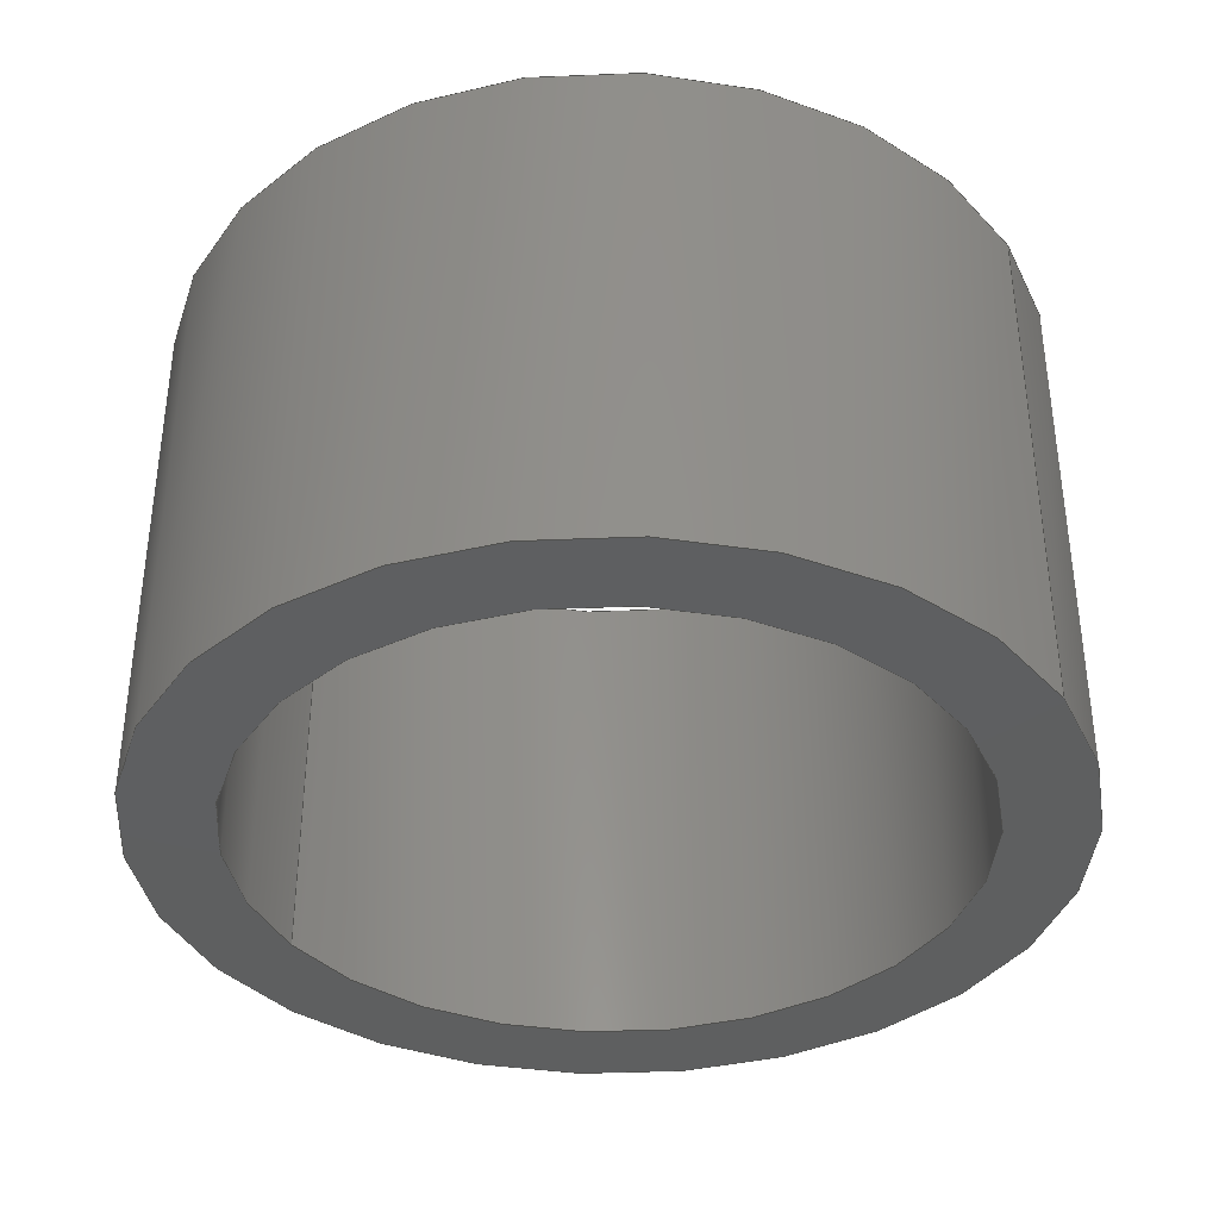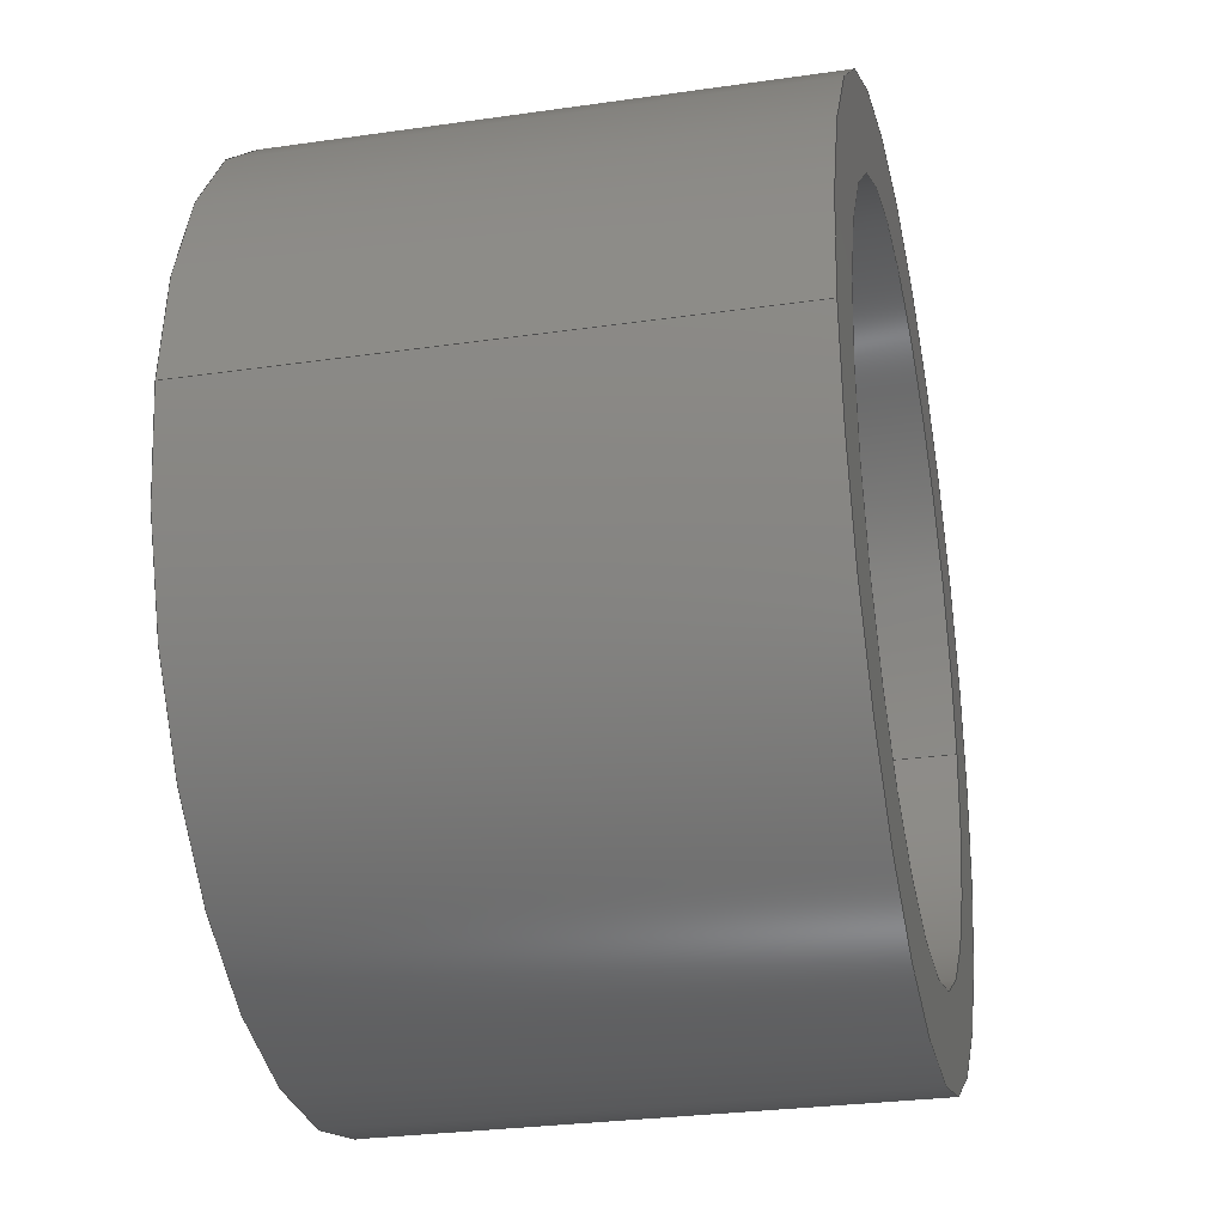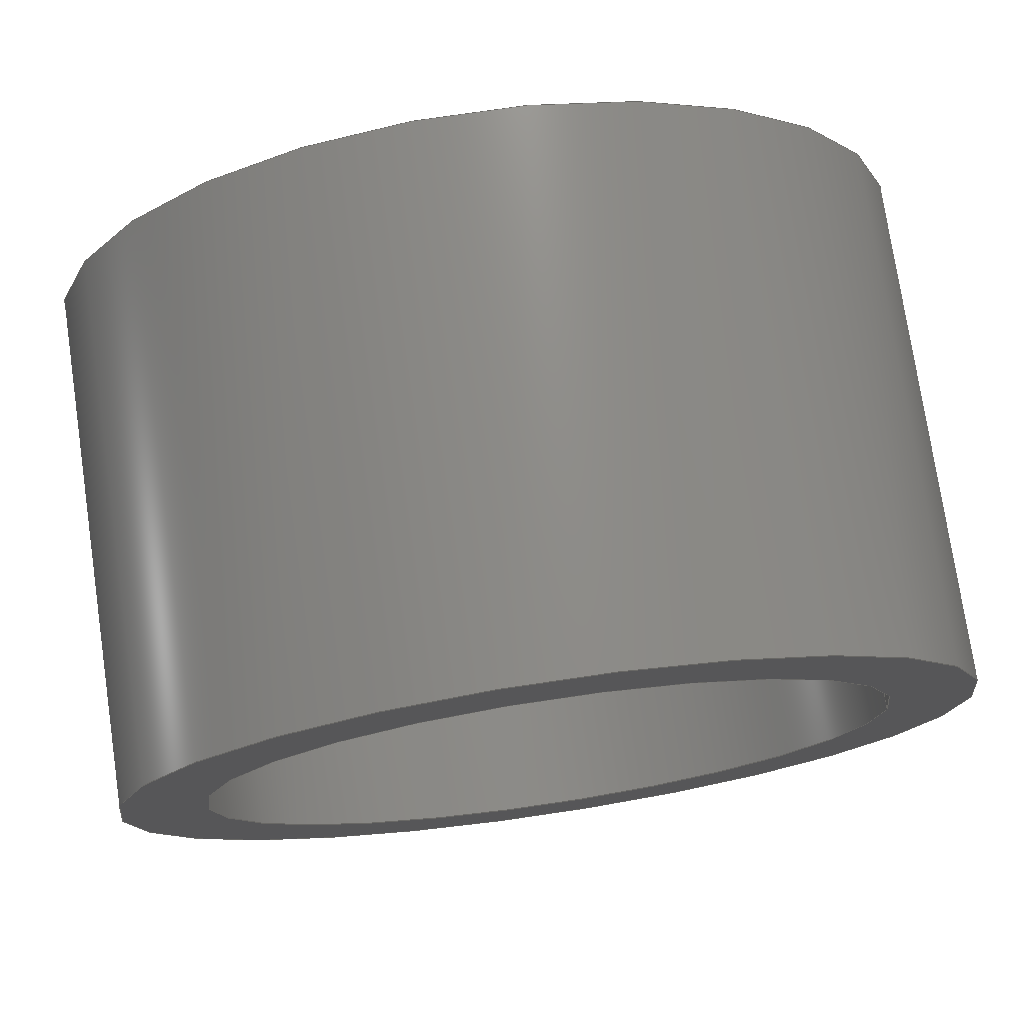
<metadata>
{"format":"step","ext":"step","renderer":"f3d","projection":"perspective","resolution":1024,"background":"white","views":[{"elev":-37.3,"azim":-149.3,"up":"+Z"},{"elev":-28.4,"azim":102.2,"up":"+Y"},{"elev":75.6,"azim":171.6,"up":"+Y"}]}
</metadata>
<code>
ISO-10303-21;
DATA;
#1 = DIRECTION ( 'NONE',  ( -0, -0, -1 ) ) ;
#2 = EDGE_CURVE ( 'NONE', #216, #222, #47, .T. ) ;
#3 = DIRECTION ( 'NONE',  ( -0, -0, -1 ) ) ;
#4 = ADVANCED_FACE ( 'NONE', ( #234 ), #94, .F. ) ;
#5 = ORIENTED_EDGE ( 'NONE', *, *, #103, .T. ) ;
#6 = EDGE_CURVE ( 'NONE', #172, #173, #83, .T. ) ;
#7 = PERSON_AND_ORGANIZATION ( #20, #139 ) ;
#8 = DIRECTION ( 'NONE',  ( 1, 0, 0 ) ) ;
#9 = DIRECTION ( 'NONE',  ( 1, 0, 0 ) ) ;
#10 = APPROVAL ( #131, 'UNSPECIFIED' ) ;
#11 = DIRECTION ( 'NONE',  ( 0, 0, 1 ) ) ;
#12 = ORIENTED_EDGE ( 'NONE', *, *, #175, .T. ) ;
#13 = ORIENTED_EDGE ( 'NONE', *, *, #158, .T. ) ;
#14 = CIRCLE ( 'NONE', #31, 5 ) ;
#15 = PERSON_AND_ORGANIZATION_ROLE ( 'design_owner' ) ;
#16 = APPROVAL_ROLE ( '' ) ;
#17 = AXIS2_PLACEMENT_3D ( 'NONE', #33, #90, #144 ) ;
#18 = APPROVAL_PERSON_ORGANIZATION ( #118, #119, #133 ) ;
#19 = DIRECTION ( 'NONE',  ( 0, 0, 1 ) ) ;
#20 = PERSON ( 'UNSPECIFIED', 'UNSPECIFIED', 'UNSPECIFIED', ('UNSPECIFIED'), ('UNSPECIFIED'), ('UNSPECIFIED') ) ;
#21 = EDGE_LOOP ( 'NONE', ( #116, #13 ) ) ;
#22 = ORIENTED_EDGE ( 'NONE', *, *, #100, .F. ) ;
#23 = CC_DESIGN_PERSON_AND_ORGANIZATION_ASSIGNMENT ( #99, #57, ( #241 ) ) ;
#24 = PERSON_AND_ORGANIZATION ( #20, #139 ) ;
#25 = PRODUCT_DEFINITION_SHAPE ( 'NONE', 'NONE',  #241 ) ;
#26 = AXIS2_PLACEMENT_3D ( 'NONE', #194, #1, #79 ) ;
#27 = ORIENTED_EDGE ( 'NONE', *, *, #2, .T. ) ;
#28 = EDGE_LOOP ( 'NONE', ( #230, #242, #248, #198 ) ) ;
#29 = FACE_OUTER_BOUND ( 'NONE', #66, .T. ) ;
#30 = CIRCLE ( 'NONE', #17, 5 ) ;
#31 = AXIS2_PLACEMENT_3D ( 'NONE', #77, #19, #149 ) ;
#32 = DIRECTION ( 'NONE',  ( 0, 0, 1 ) ) ;
#33 = CARTESIAN_POINT ( 'NONE',  ( 0, 0, 3 ) ) ;
#34 = ORIENTED_EDGE ( 'NONE', *, *, #180, .F. ) ;
#35 = CC_DESIGN_PERSON_AND_ORGANIZATION_ASSIGNMENT ( #7, #188, ( #145 ) ) ;
#36 = CARTESIAN_POINT ( 'NONE',  ( -5, 0, 3 ) ) ;
#37 = CYLINDRICAL_SURFACE ( 'NONE', #84, 5 ) ;
#38 = CC_DESIGN_APPROVAL ( #119, ( #195 ) ) ;
#39 = VECTOR ( 'NONE', #92, 1000 ) ;
#40 = PERSON_AND_ORGANIZATION_ROLE ( 'creator' ) ;
#41 = COORDINATED_UNIVERSAL_TIME_OFFSET ( 6, 0, .BEHIND. ) ;
#42 = CARTESIAN_POINT ( 'NONE',  ( 5, 6.123e-16, 3 ) ) ;
#43 = CARTESIAN_POINT ( 'NONE',  ( -4, 0, 3 ) ) ;
#44 = APPROVAL_PERSON_ORGANIZATION ( #89, #10, #147 ) ;
#45 = CARTESIAN_POINT ( 'NONE',  ( 5, 6.123e-16, -3 ) ) ;
#46 = CIRCLE ( 'NONE', #109, 4 ) ;
#47 = LINE ( 'NONE', #101, #138 ) ;
#48 = EDGE_CURVE ( 'NONE', #222, #121, #196, .T. ) ;
#49 = CALENDAR_DATE ( 2021, 13, 9 ) ;
#50 = UNCERTAINTY_MEASURE_WITH_UNIT (LENGTH_MEASURE( 1e-05 ), #231, 'distance_accuracy_value', 'NONE');
#51 = COORDINATED_UNIVERSAL_TIME_OFFSET ( 6, 0, .BEHIND. ) ;
#52 = APPROVAL ( #247, 'UNSPECIFIED' ) ;
#53 = FACE_BOUND ( 'NONE', #127, .T. ) ;
#54 = DIRECTION ( 'NONE',  ( 0, 0, 1 ) ) ;
#55 = DIRECTION ( 'NONE',  ( 0, 0, 1 ) ) ;
#56 = CARTESIAN_POINT ( 'NONE',  ( 0, 0, -3 ) ) ;
#57 = PERSON_AND_ORGANIZATION_ROLE ( 'creator' ) ;
#58 = CARTESIAN_POINT ( 'NONE',  ( -4, 0, -3 ) ) ;
#59 = EDGE_LOOP ( 'NONE', ( #156, #223, #27, #209 ) ) ;
#60 = CC_DESIGN_PERSON_AND_ORGANIZATION_ASSIGNMENT ( #24, #224, ( #195 ) ) ;
#61 = ADVANCED_FACE ( 'NONE', ( #245 ), #141, .F. ) ;
#62 = APPROVAL_PERSON_ORGANIZATION ( #111, #52, #16 ) ;
#63 = CC_DESIGN_APPROVAL ( #52, ( #145 ) ) ;
#64 = EDGE_CURVE ( 'NONE', #172, #203, #30, .T. ) ;
#65 = ORIENTED_EDGE ( 'NONE', *, *, #202, .F. ) ;
#66 = EDGE_LOOP ( 'NONE', ( #205, #189, #177, #12 ) ) ;
#67 = CALENDAR_DATE ( 2021, 13, 9 ) ;
#68 = CARTESIAN_POINT ( 'NONE',  ( 0, 0, 3 ) ) ;
#69 = CARTESIAN_POINT ( 'NONE',  ( 0, 0, -3 ) ) ;
#70 = ORIENTED_EDGE ( 'NONE', *, *, #6, .F. ) ;
#71 = ORIENTED_EDGE ( 'NONE', *, *, #180, .T. ) ;
#72 = PRODUCT_RELATED_PRODUCT_CATEGORY ( 'detail', '', ( #76 ) ) ;
#73 = CIRCLE ( 'NONE', #249, 5 ) ;
#74 = DATE_TIME_ROLE ( 'creation_date' ) ;
#75 = LOCAL_TIME ( 22, 33, 15, #154 ) ;
#76 = PRODUCT ( '6389K723_Light Duty Dry-Running Nylon Sleeve Bearing', '6389K723_Light Duty Dry-Running Nylon Sleeve Bearing', '', ( #150 ) ) ;
#77 = CARTESIAN_POINT ( 'NONE',  ( 0, 0, -3 ) ) ;
#78 = EDGE_LOOP ( 'NONE', ( #96, #34 ) ) ;
#79 = DIRECTION ( 'NONE',  ( -1, 0, 0 ) ) ;
#80 = CIRCLE ( 'NONE', #236, 4 ) ;
#81 = CARTESIAN_POINT ( 'NONE',  ( 4, 4.899e-16, 3 ) ) ;
#82 = APPROVAL_DATE_TIME ( #238, #10 ) ;
#83 = LINE ( 'NONE', #155, #182 ) ;
#84 = AXIS2_PLACEMENT_3D ( 'NONE', #208, #229, #193 ) ;
#85 = DATE_AND_TIME ( #49, #235 ) ;
#86 = CARTESIAN_POINT ( 'NONE',  ( 0, 0, 3 ) ) ;
#87 = DIRECTION ( 'NONE',  ( 1, 0, 0 ) ) ;
#88 = LINE ( 'NONE', #81, #232 ) ;
#89 = PERSON_AND_ORGANIZATION ( #20, #139 ) ;
#90 = DIRECTION ( 'NONE',  ( 0, 0, 1 ) ) ;
#91 = SHAPE_DEFINITION_REPRESENTATION ( #25, #168 ) ;
#92 = DIRECTION ( 'NONE',  ( -0, -0, -1 ) ) ;
#93 = CALENDAR_DATE ( 2021, 13, 9 ) ;
#94 = CYLINDRICAL_SURFACE ( 'NONE', #129, 4 ) ;
#95 = APPLICATION_CONTEXT ( 'configuration controlled 3d designs of mechanical parts and assemblies' ) ;
#96 = ORIENTED_EDGE ( 'NONE', *, *, #175, .F. ) ;
#97 = AXIS2_PLACEMENT_3D ( 'NONE', #134, #191, #171 ) ;
#98 = CARTESIAN_POINT ( 'NONE',  ( 0, 0, -3 ) ) ;
#99 = PERSON_AND_ORGANIZATION ( #20, #139 ) ;
#100 = EDGE_CURVE ( 'NONE', #117, #216, #132, .T. ) ;
#101 = CARTESIAN_POINT ( 'NONE',  ( -4, 0, 3 ) ) ;
#102 = ADVANCED_FACE ( 'NONE', ( #239, #53 ), #104, .T. ) ;
#103 = EDGE_CURVE ( 'NONE', #121, #222, #46, .T. ) ;
#104 = PLANE ( 'NONE',  #200 ) ;
#105 = CARTESIAN_POINT ( 'NONE',  ( 4, 4.899e-16, 3 ) ) ;
#106 = ORIENTED_EDGE ( 'NONE', *, *, #115, .T. ) ;
#107 = DIRECTION ( 'NONE',  ( -1, 0, 0 ) ) ;
#108 = APPROVAL_STATUS ( 'not_yet_approved' ) ;
#109 = AXIS2_PLACEMENT_3D ( 'NONE', #69, #243, #9 ) ;
#110 = DATE_TIME_ROLE ( 'classification_date' ) ;
#111 = PERSON_AND_ORGANIZATION ( #20, #139 ) ;
#112 = DIRECTION ( 'NONE',  ( 0, 0, 1 ) ) ;
#113 = MANIFOLD_SOLID_BREP ( 'Extrude1', #164 ) ;
#114 =( NAMED_UNIT ( * ) PLANE_ANGLE_UNIT ( ) SI_UNIT ( $, .RADIAN. ) );
#115 = EDGE_CURVE ( 'NONE', #203, #217, #187, .T. ) ;
#116 = ORIENTED_EDGE ( 'NONE', *, *, #64, .T. ) ;
#117 = VERTEX_POINT ( 'NONE', #105 ) ;
#118 = PERSON_AND_ORGANIZATION ( #20, #139 ) ;
#119 = APPROVAL ( #108, 'UNSPECIFIED' ) ;
#120 = CARTESIAN_POINT ( 'NONE',  ( 0, 0, 3 ) ) ;
#121 = VERTEX_POINT ( 'NONE', #146 ) ;
#122 = FACE_OUTER_BOUND ( 'NONE', #78, .T. ) ;
#123 = DIRECTION ( 'NONE',  ( -0, -0, -1 ) ) ;
#124 = AXIS2_PLACEMENT_3D ( 'NONE', #56, #55, #162 ) ;
#125 = APPROVAL_DATE_TIME ( #214, #119 ) ;
#126 = DIRECTION ( 'NONE',  ( 0, 0, 1 ) ) ;
#127 = EDGE_LOOP ( 'NONE', ( #65, #22 ) ) ;
#128 = PLANE ( 'NONE',  #124 ) ;
#129 = AXIS2_PLACEMENT_3D ( 'NONE', #120, #3, #237 ) ;
#130 = CALENDAR_DATE ( 2021, 13, 9 ) ;
#131 = APPROVAL_STATUS ( 'not_yet_approved' ) ;
#132 = CIRCLE ( 'NONE', #165, 4 ) ;
#133 = APPROVAL_ROLE ( '' ) ;
#134 = CARTESIAN_POINT ( 'NONE',  ( 0, 0, 0 ) ) ;
#135 = CC_DESIGN_PERSON_AND_ORGANIZATION_ASSIGNMENT ( #169, #40, ( #195 ) ) ;
#136 = APPLICATION_PROTOCOL_DEFINITION ( 'international standard', 'config_control_design', 1994, #152 ) ;
#137 = COORDINATED_UNIVERSAL_TIME_OFFSET ( 6, 0, .BEHIND. ) ;
#138 = VECTOR ( 'NONE', #199, 1000 ) ;
#139 = ORGANIZATION ( 'UNSPECIFIED', 'UNSPECIFIED', '' ) ;
#140 = CC_DESIGN_APPROVAL ( #10, ( #241 ) ) ;
#141 = CYLINDRICAL_SURFACE ( 'NONE', #220, 4 ) ;
#142 = CC_DESIGN_DATE_AND_TIME_ASSIGNMENT ( #159, #110, ( #145 ) ) ;
#143 = ORIENTED_EDGE ( 'NONE', *, *, #158, .F. ) ;
#144 = DIRECTION ( 'NONE',  ( 1, 0, 0 ) ) ;
#145 = SECURITY_CLASSIFICATION ( '', '', #225 ) ;
#146 = CARTESIAN_POINT ( 'NONE',  ( 4, 4.899e-16, -3 ) ) ;
#147 = APPROVAL_ROLE ( '' ) ;
#148 = FACE_BOUND ( 'NONE', #206, .T. ) ;
#149 = DIRECTION ( 'NONE',  ( 1, 0, 0 ) ) ;
#150 = MECHANICAL_CONTEXT ( 'NONE', #152, 'mechanical' ) ;
#151 = DIRECTION ( 'NONE',  ( -0, -0, -1 ) ) ;
#152 = APPLICATION_CONTEXT ( 'configuration controlled 3d designs of mechanical parts and assemblies' ) ;
#153 = CC_DESIGN_DATE_AND_TIME_ASSIGNMENT ( #176, #74, ( #241 ) ) ;
#154 = COORDINATED_UNIVERSAL_TIME_OFFSET ( 6, 0, .BEHIND. ) ;
#155 = CARTESIAN_POINT ( 'NONE',  ( -5, 0, 3 ) ) ;
#156 = ORIENTED_EDGE ( 'NONE', *, *, #213, .F. ) ;
#157 = ADVANCED_FACE ( 'NONE', ( #122, #148 ), #128, .F. ) ;
#158 = EDGE_CURVE ( 'NONE', #203, #172, #174, .T. ) ;
#159 = DATE_AND_TIME ( #67, #75 ) ;
#160 = DIRECTION ( 'NONE',  ( 1, 0, 0 ) ) ;
#161 = DIRECTION ( 'NONE',  ( 1, 0, -0 ) ) ;
#162 = DIRECTION ( 'NONE',  ( 1, 0, -0 ) ) ;
#163 = EDGE_LOOP ( 'NONE', ( #143, #106, #71, #70 ) ) ;
#164 = CLOSED_SHELL ( 'NONE', ( #61, #215, #102, #157, #197, #4 ) ) ;
#165 = AXIS2_PLACEMENT_3D ( 'NONE', #183, #32, #160 ) ;
#166 = CYLINDRICAL_SURFACE ( 'NONE', #26, 5 ) ;
#167 = APPLICATION_PROTOCOL_DEFINITION ( 'international standard', 'config_control_design', 1994, #95 ) ;
#168 = ADVANCED_BREP_SHAPE_REPRESENTATION ( '6389K723_Light Duty Dry-Running Nylon Sleeve Bearing', ( #113, #97 ), #204 ) ;
#169 = PERSON_AND_ORGANIZATION ( #20, #139 ) ;
#170 = DIRECTION ( 'NONE',  ( 1, 0, 0 ) ) ;
#171 = DIRECTION ( 'NONE',  ( 1, 0, 0 ) ) ;
#172 = VERTEX_POINT ( 'NONE', #36 ) ;
#173 = VERTEX_POINT ( 'NONE', #185 ) ;
#174 = CIRCLE ( 'NONE', #226, 5 ) ;
#175 = EDGE_CURVE ( 'NONE', #173, #217, #73, .T. ) ;
#176 = DATE_AND_TIME ( #93, #244 ) ;
#177 = ORIENTED_EDGE ( 'NONE', *, *, #6, .T. ) ;
#178 = DIRECTION ( 'NONE',  ( -0, -0, -1 ) ) ;
#179 = FACE_OUTER_BOUND ( 'NONE', #163, .T. ) ;
#180 = EDGE_CURVE ( 'NONE', #217, #173, #14, .T. ) ;
#181 = LOCAL_TIME ( 22, 33, 15, #137 ) ;
#182 = VECTOR ( 'NONE', #123, 1000 ) ;
#183 = CARTESIAN_POINT ( 'NONE',  ( 0, 0, 3 ) ) ;
#184 = CARTESIAN_POINT ( 'NONE',  ( 5, 6.123e-16, 3 ) ) ;
#185 = CARTESIAN_POINT ( 'NONE',  ( -5, 0, -3 ) ) ;
#186 = PERSON_AND_ORGANIZATION ( #20, #139 ) ;
#187 = LINE ( 'NONE', #184, #39 ) ;
#188 = PERSON_AND_ORGANIZATION_ROLE ( 'classification_officer' ) ;
#189 = ORIENTED_EDGE ( 'NONE', *, *, #64, .F. ) ;
#190 = APPROVAL_DATE_TIME ( #85, #52 ) ;
#191 = DIRECTION ( 'NONE',  ( 0, 0, 1 ) ) ;
#192 = CC_DESIGN_SECURITY_CLASSIFICATION ( #145, ( #195 ) ) ;
#193 = DIRECTION ( 'NONE',  ( -1, 0, 0 ) ) ;
#194 = CARTESIAN_POINT ( 'NONE',  ( 0, 0, 3 ) ) ;
#195 = PRODUCT_DEFINITION_FORMATION_WITH_SPECIFIED_SOURCE ( 'ANY', '', #76, .NOT_KNOWN. ) ;
#196 = CIRCLE ( 'NONE', #228, 4 ) ;
#197 = ADVANCED_FACE ( 'NONE', ( #29 ), #37, .T. ) ;
#198 = ORIENTED_EDGE ( 'NONE', *, *, #2, .F. ) ;
#199 = DIRECTION ( 'NONE',  ( -0, -0, -1 ) ) ;
#200 = AXIS2_PLACEMENT_3D ( 'NONE', #68, #54, #161 ) ;
#201 = DIRECTION ( 'NONE',  ( 0, 0, 1 ) ) ;
#202 = EDGE_CURVE ( 'NONE', #216, #117, #80, .T. ) ;
#203 = VERTEX_POINT ( 'NONE', #42 ) ;
#204 =( GEOMETRIC_REPRESENTATION_CONTEXT ( 3 ) GLOBAL_UNCERTAINTY_ASSIGNED_CONTEXT ( ( #50 ) ) GLOBAL_UNIT_ASSIGNED_CONTEXT ( ( #231, #114, #211 ) ) REPRESENTATION_CONTEXT ( 'NONE', 'WORKASPACE' ) );
#205 = ORIENTED_EDGE ( 'NONE', *, *, #115, .F. ) ;
#206 = EDGE_LOOP ( 'NONE', ( #210, #5 ) ) ;
#207 = COORDINATED_UNIVERSAL_TIME_OFFSET ( 6, 0, .BEHIND. ) ;
#208 = CARTESIAN_POINT ( 'NONE',  ( 0, 0, 3 ) ) ;
#209 = ORIENTED_EDGE ( 'NONE', *, *, #103, .F. ) ;
#210 = ORIENTED_EDGE ( 'NONE', *, *, #48, .T. ) ;
#211 =( NAMED_UNIT ( * ) SI_UNIT ( $, .STERADIAN. ) SOLID_ANGLE_UNIT ( ) );
#212 = DESIGN_CONTEXT ( 'detailed design', #95, 'design' ) ;
#213 = EDGE_CURVE ( 'NONE', #117, #121, #88, .T. ) ;
#214 = DATE_AND_TIME ( #219, #227 ) ;
#215 = ADVANCED_FACE ( 'NONE', ( #179 ), #166, .T. ) ;
#216 = VERTEX_POINT ( 'NONE', #43 ) ;
#217 = VERTEX_POINT ( 'NONE', #45 ) ;
#218 = DIRECTION ( 'NONE',  ( 1, 0, 0 ) ) ;
#219 = CALENDAR_DATE ( 2021, 13, 9 ) ;
#220 = AXIS2_PLACEMENT_3D ( 'NONE', #86, #178, #107 ) ;
#221 = CARTESIAN_POINT ( 'NONE',  ( 0, 0, 3 ) ) ;
#222 = VERTEX_POINT ( 'NONE', #58 ) ;
#223 = ORIENTED_EDGE ( 'NONE', *, *, #100, .T. ) ;
#224 = PERSON_AND_ORGANIZATION_ROLE ( 'design_supplier' ) ;
#225 = SECURITY_CLASSIFICATION_LEVEL ( 'unclassified' ) ;
#226 = AXIS2_PLACEMENT_3D ( 'NONE', #240, #126, #8 ) ;
#227 = LOCAL_TIME ( 22, 33, 15, #207 ) ;
#228 = AXIS2_PLACEMENT_3D ( 'NONE', #246, #201, #218 ) ;
#229 = DIRECTION ( 'NONE',  ( -0, -0, -1 ) ) ;
#230 = ORIENTED_EDGE ( 'NONE', *, *, #202, .T. ) ;
#231 =( LENGTH_UNIT ( ) NAMED_UNIT ( * ) SI_UNIT ( .MILLI., .METRE. ) );
#232 = VECTOR ( 'NONE', #151, 1000 ) ;
#233 = CC_DESIGN_PERSON_AND_ORGANIZATION_ASSIGNMENT ( #186, #15, ( #76 ) ) ;
#234 = FACE_OUTER_BOUND ( 'NONE', #59, .T. ) ;
#235 = LOCAL_TIME ( 22, 33, 15, #41 ) ;
#236 = AXIS2_PLACEMENT_3D ( 'NONE', #221, #11, #87 ) ;
#237 = DIRECTION ( 'NONE',  ( -1, 0, 0 ) ) ;
#238 = DATE_AND_TIME ( #130, #181 ) ;
#239 = FACE_OUTER_BOUND ( 'NONE', #21, .T. ) ;
#240 = CARTESIAN_POINT ( 'NONE',  ( 0, 0, 3 ) ) ;
#241 = PRODUCT_DEFINITION ( 'UNKNOWN', '', #195, #212 ) ;
#242 = ORIENTED_EDGE ( 'NONE', *, *, #213, .T. ) ;
#243 = DIRECTION ( 'NONE',  ( 0, 0, 1 ) ) ;
#244 = LOCAL_TIME ( 22, 33, 15, #51 ) ;
#245 = FACE_OUTER_BOUND ( 'NONE', #28, .T. ) ;
#246 = CARTESIAN_POINT ( 'NONE',  ( 0, 0, -3 ) ) ;
#247 = APPROVAL_STATUS ( 'not_yet_approved' ) ;
#248 = ORIENTED_EDGE ( 'NONE', *, *, #48, .F. ) ;
#249 = AXIS2_PLACEMENT_3D ( 'NONE', #98, #112, #170 ) ;
ENDSEC;
END-ISO-10303-21;

</code>
